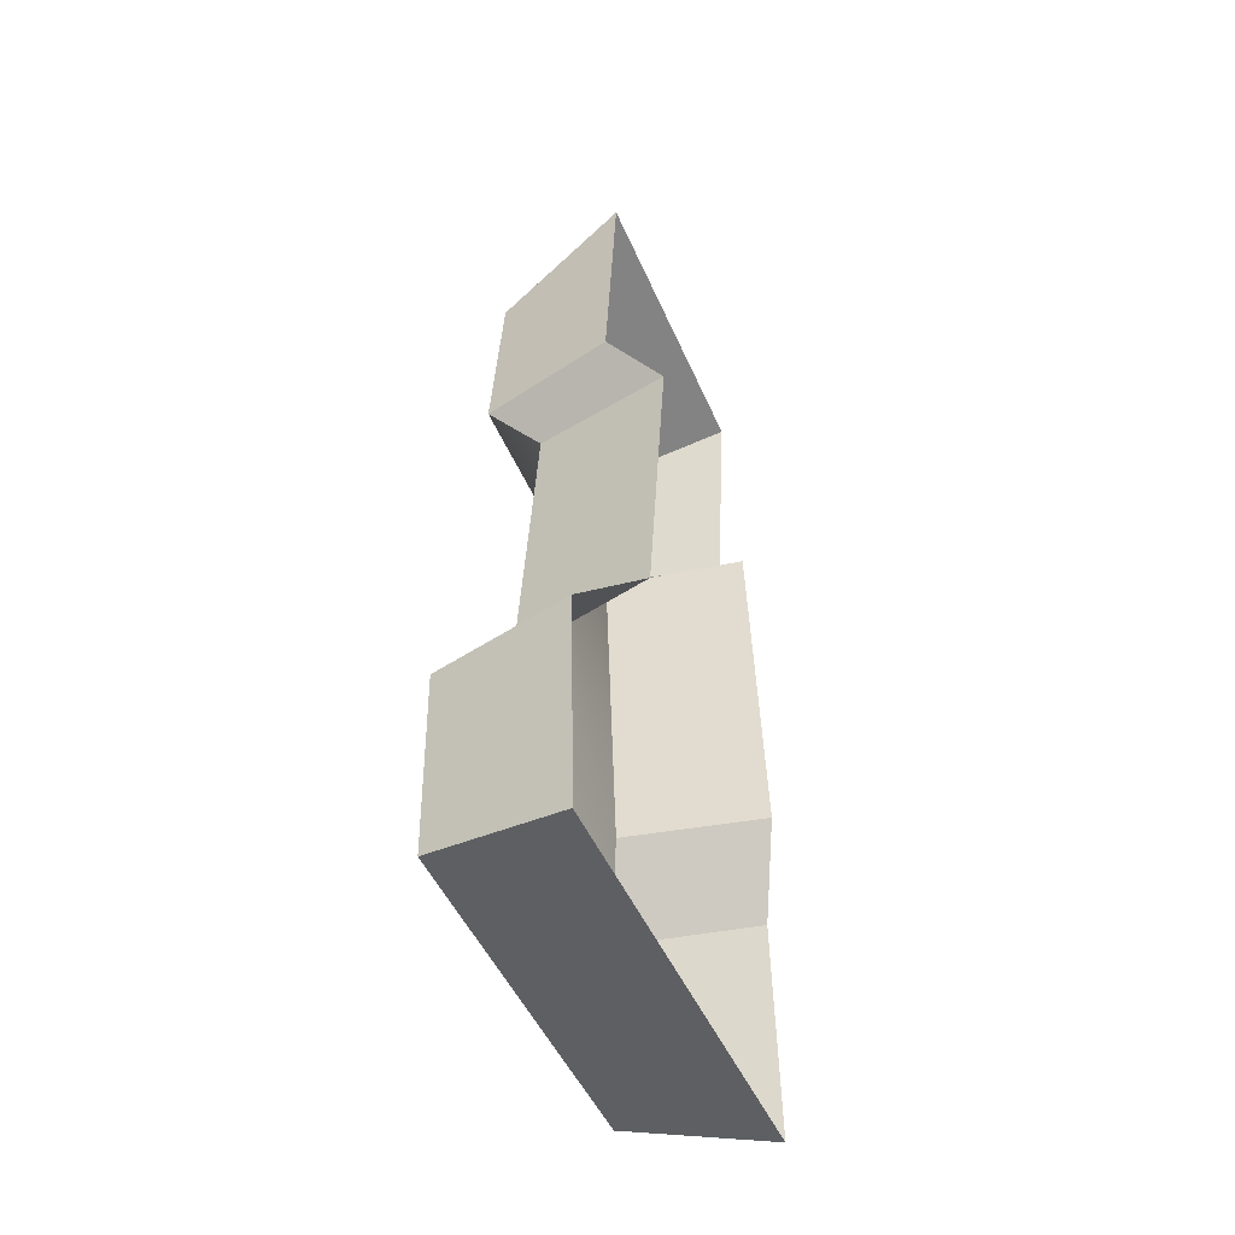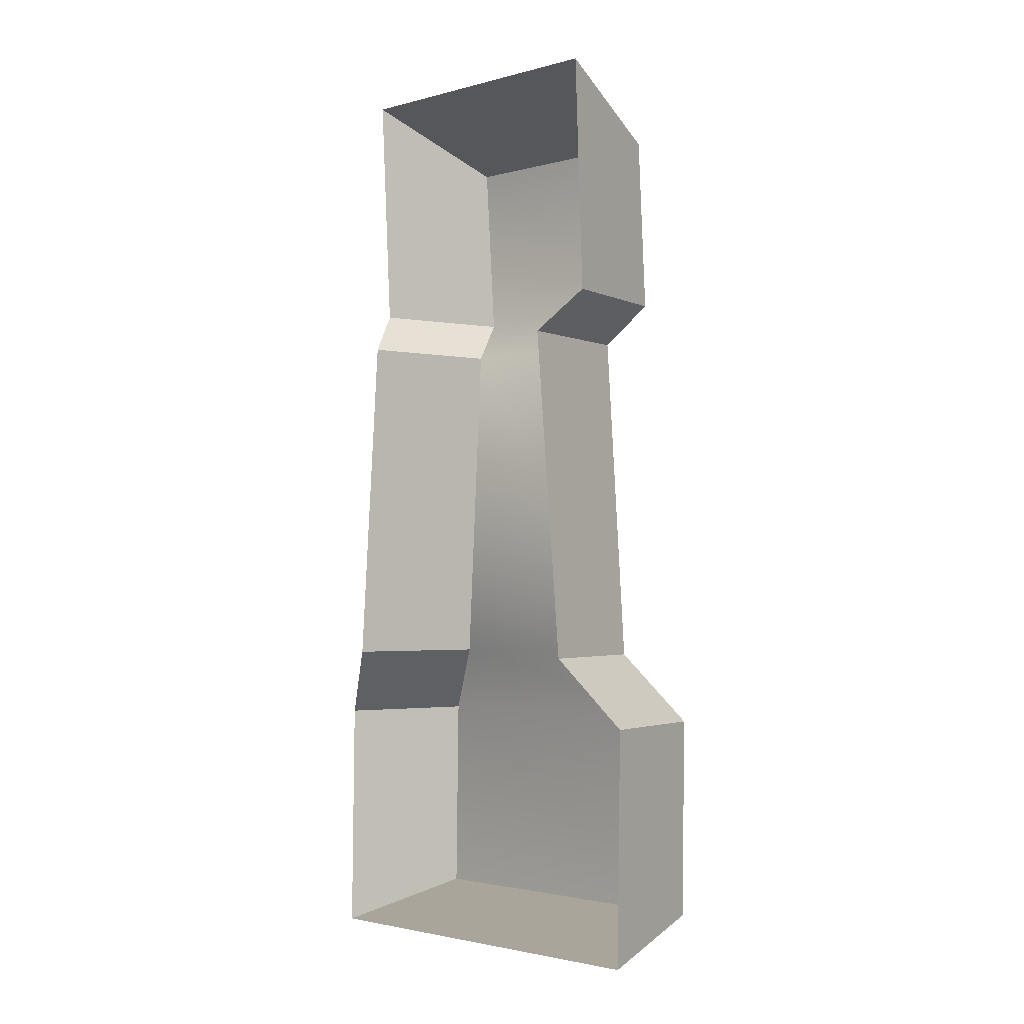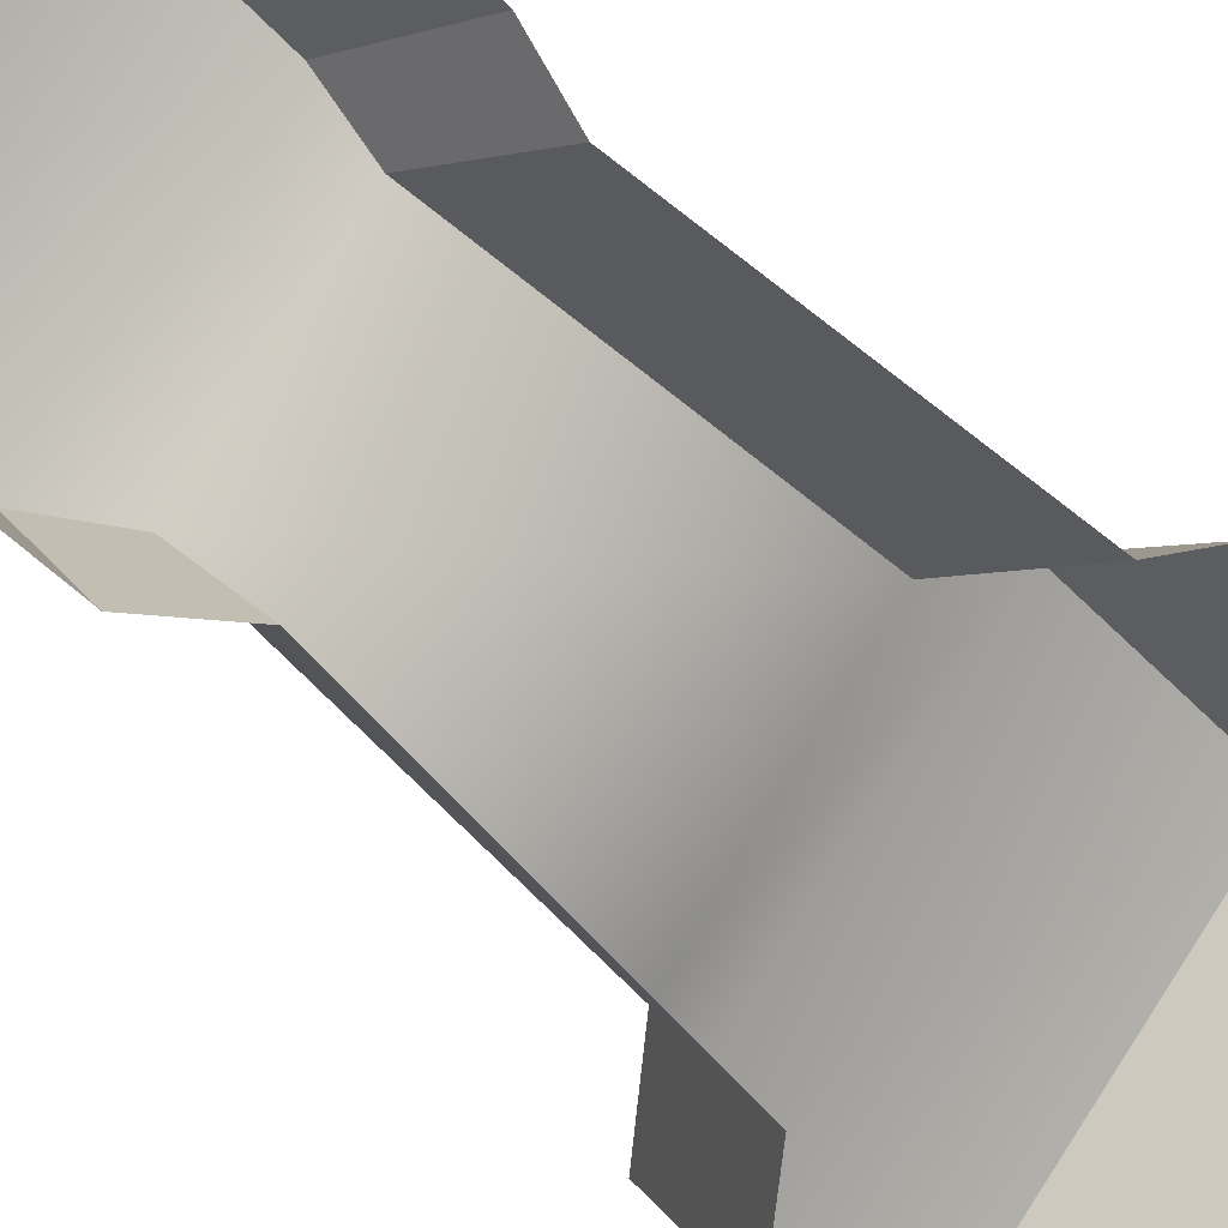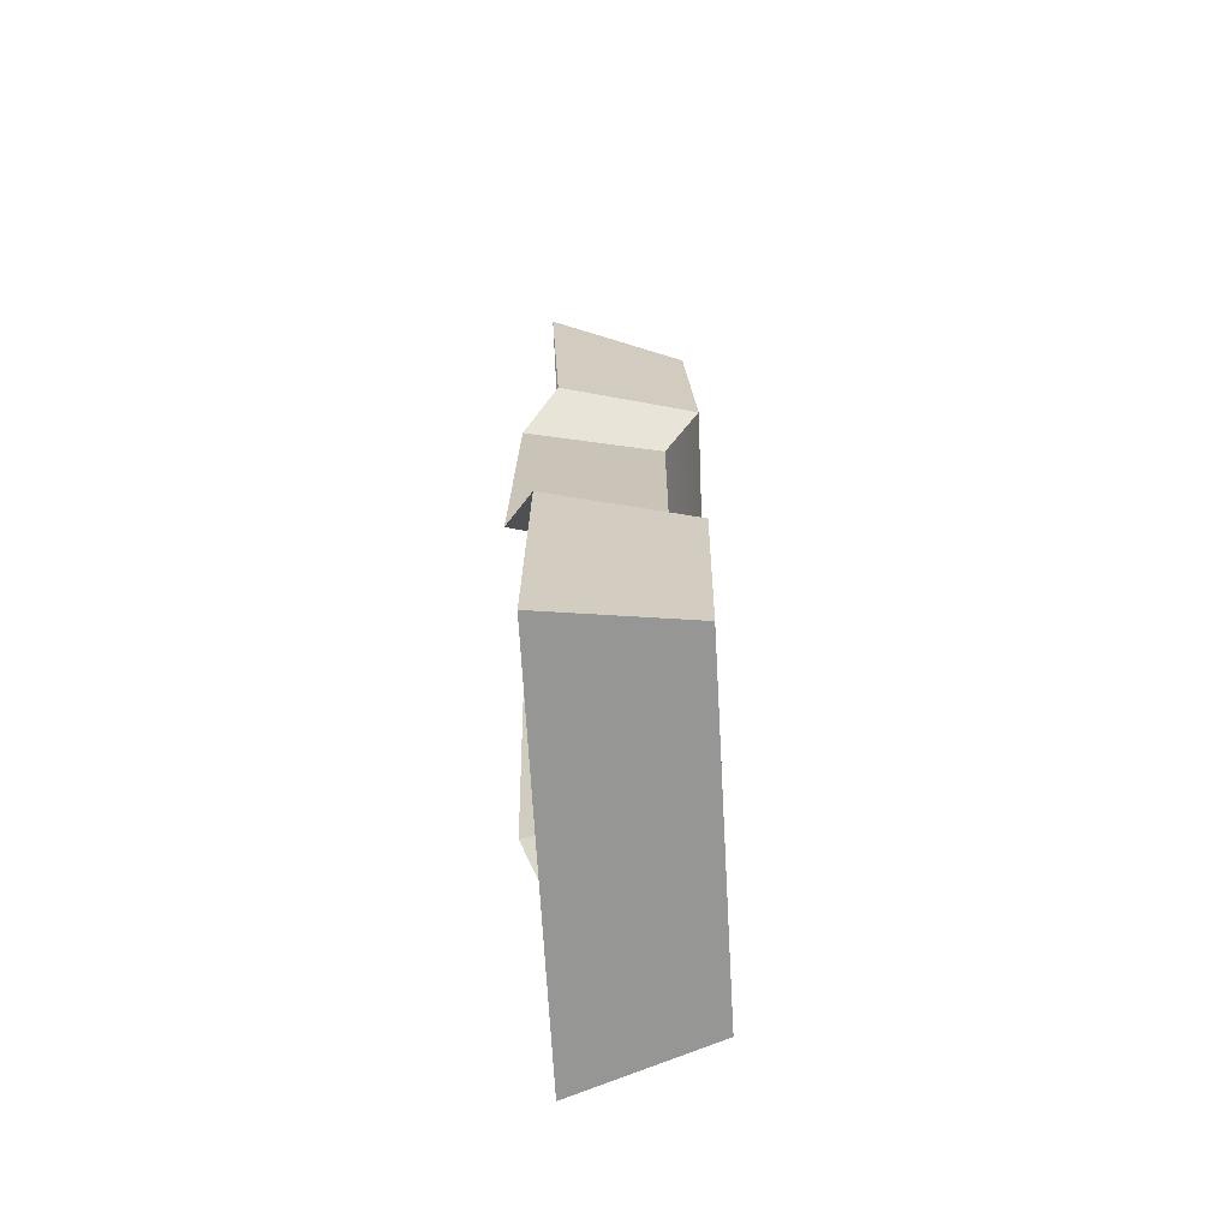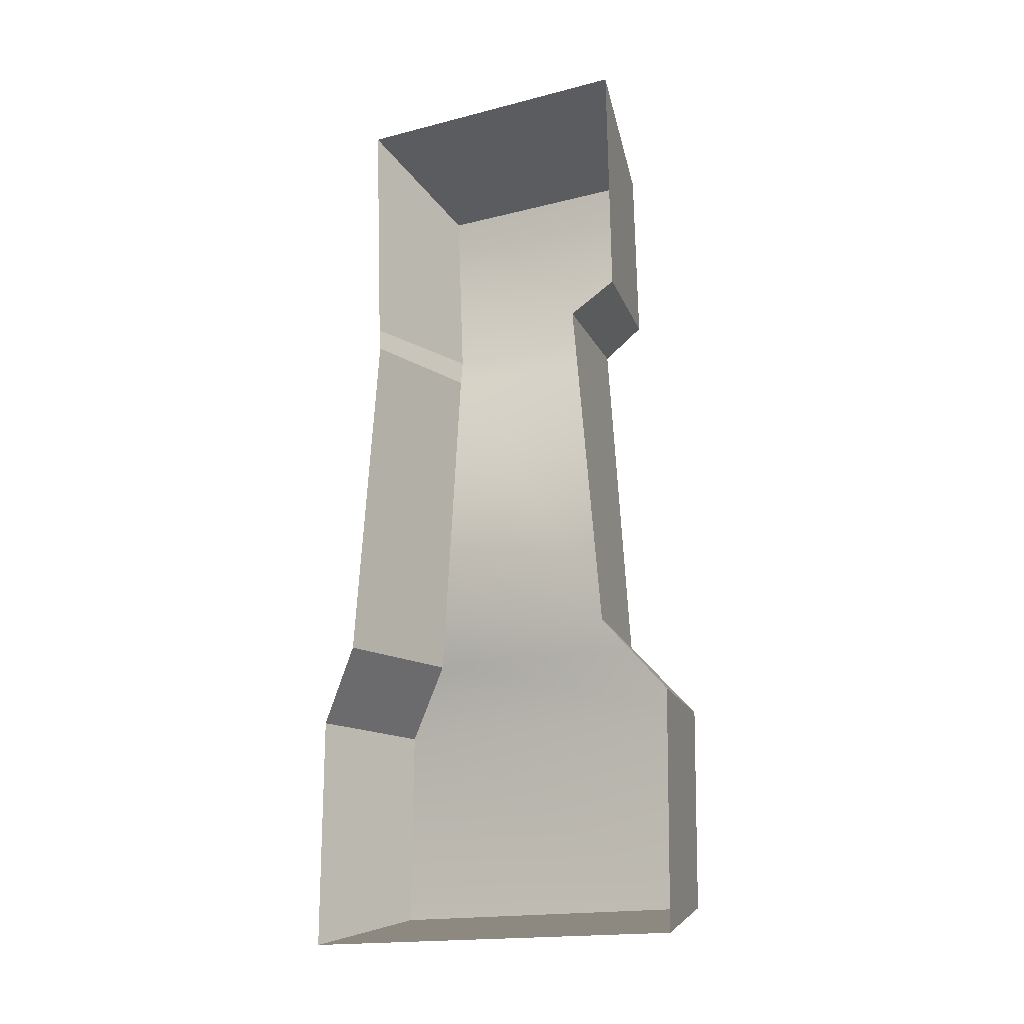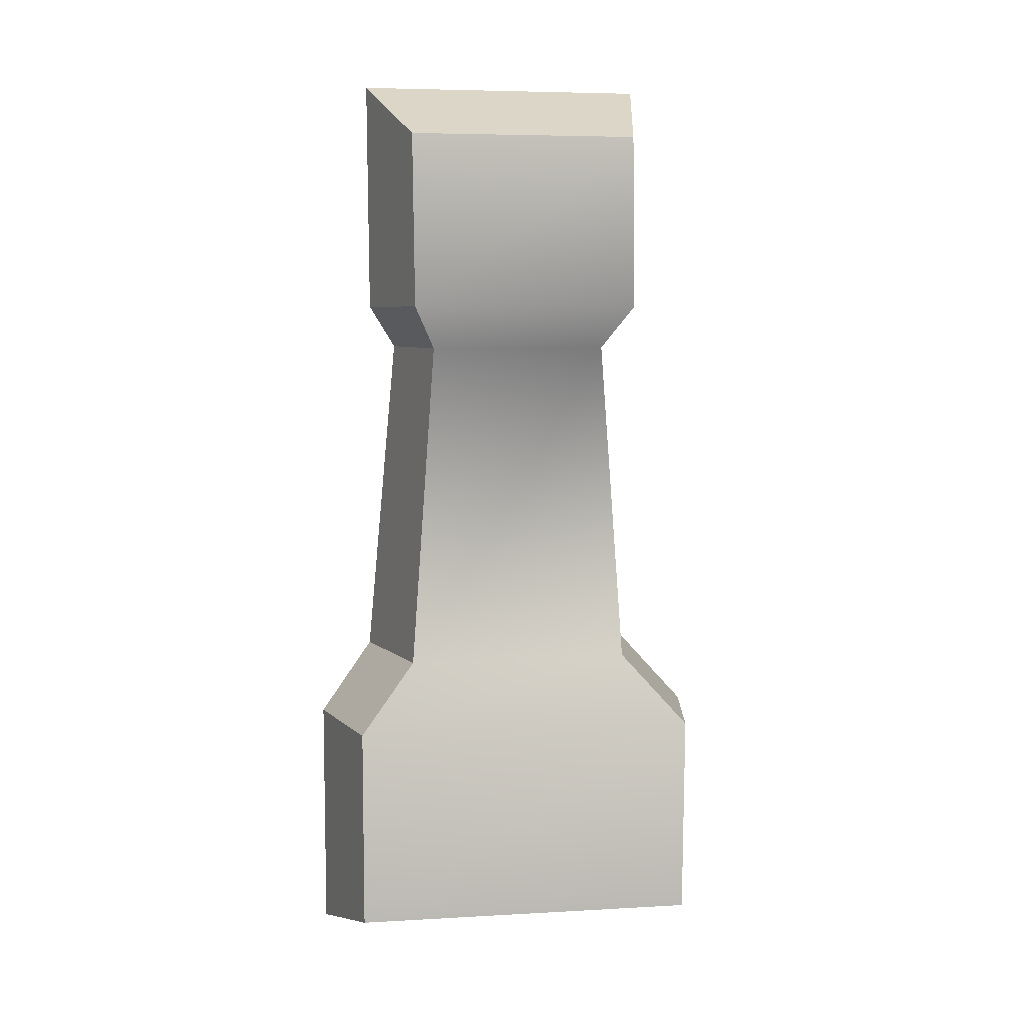
<metadata>
{"format":"obj","ext":"obj","renderer":"f3d","projection":"perspective","resolution":1024,"background":"white","views":[{"elev":-50.6,"azim":158.1,"up":"+Y"},{"elev":-2.3,"azim":-90.9,"up":"+Y"},{"elev":-48.1,"azim":-139.1,"up":"+Z"},{"elev":-66.9,"azim":-42.7,"up":"+Y"},{"elev":-16.4,"azim":-106.7,"up":"+Y"},{"elev":6.1,"azim":34.1,"up":"+Y"}]}
</metadata>
<code>
v  1.047 2.481 -0.3452
v  -0.3639 2.481 1.126
v  -0.5446 1.862 1.672
v  1.684 1.862 -0.4647
v  1.239 7.377 -0.1695
v  -0.2183 7.377 1.288
v  -0.1445 5.82 1.354
v  1.305 5.82 -0.0956
v  0.8663 5.434 -0.2306
v  -0.2105 5.434 0.984
v  -0.557 0.0678 1.648
v  1.653 0.0678 -0.484
v  -1.588 -0.2251 0.9696
v  0.9873 -0.2251 -1.528
v  0.5801 7.911 -1.22
v  -1.268 7.911 0.6275
v  1.02 1.862 -1.51
v  -1.192 5.82 0.6918
v  0.3857 2.481 -1.394
v  0.1653 5.434 -1.24
v  0.6444 5.82 -1.145
v  -1.218 5.434 0.2816
v  -1.577 1.862 0.995
v  -1.411 2.481 0.4632
g wallprop02
f 1 2 3 4
f 5 6 7 8
f 9 10 2 1
f 11 12 4 3
f 8 7 10 9
f 12 11 13 14
f 6 5 15 16
f 4 12 14 17
f 7 6 16 18
f 9 1 19 20
f 5 8 21 15
f 10 7 18 22
f 11 3 23 13
f 1 4 17 19
f 3 2 24 23
f 8 9 20 21
f 2 10 22 24

</code>
